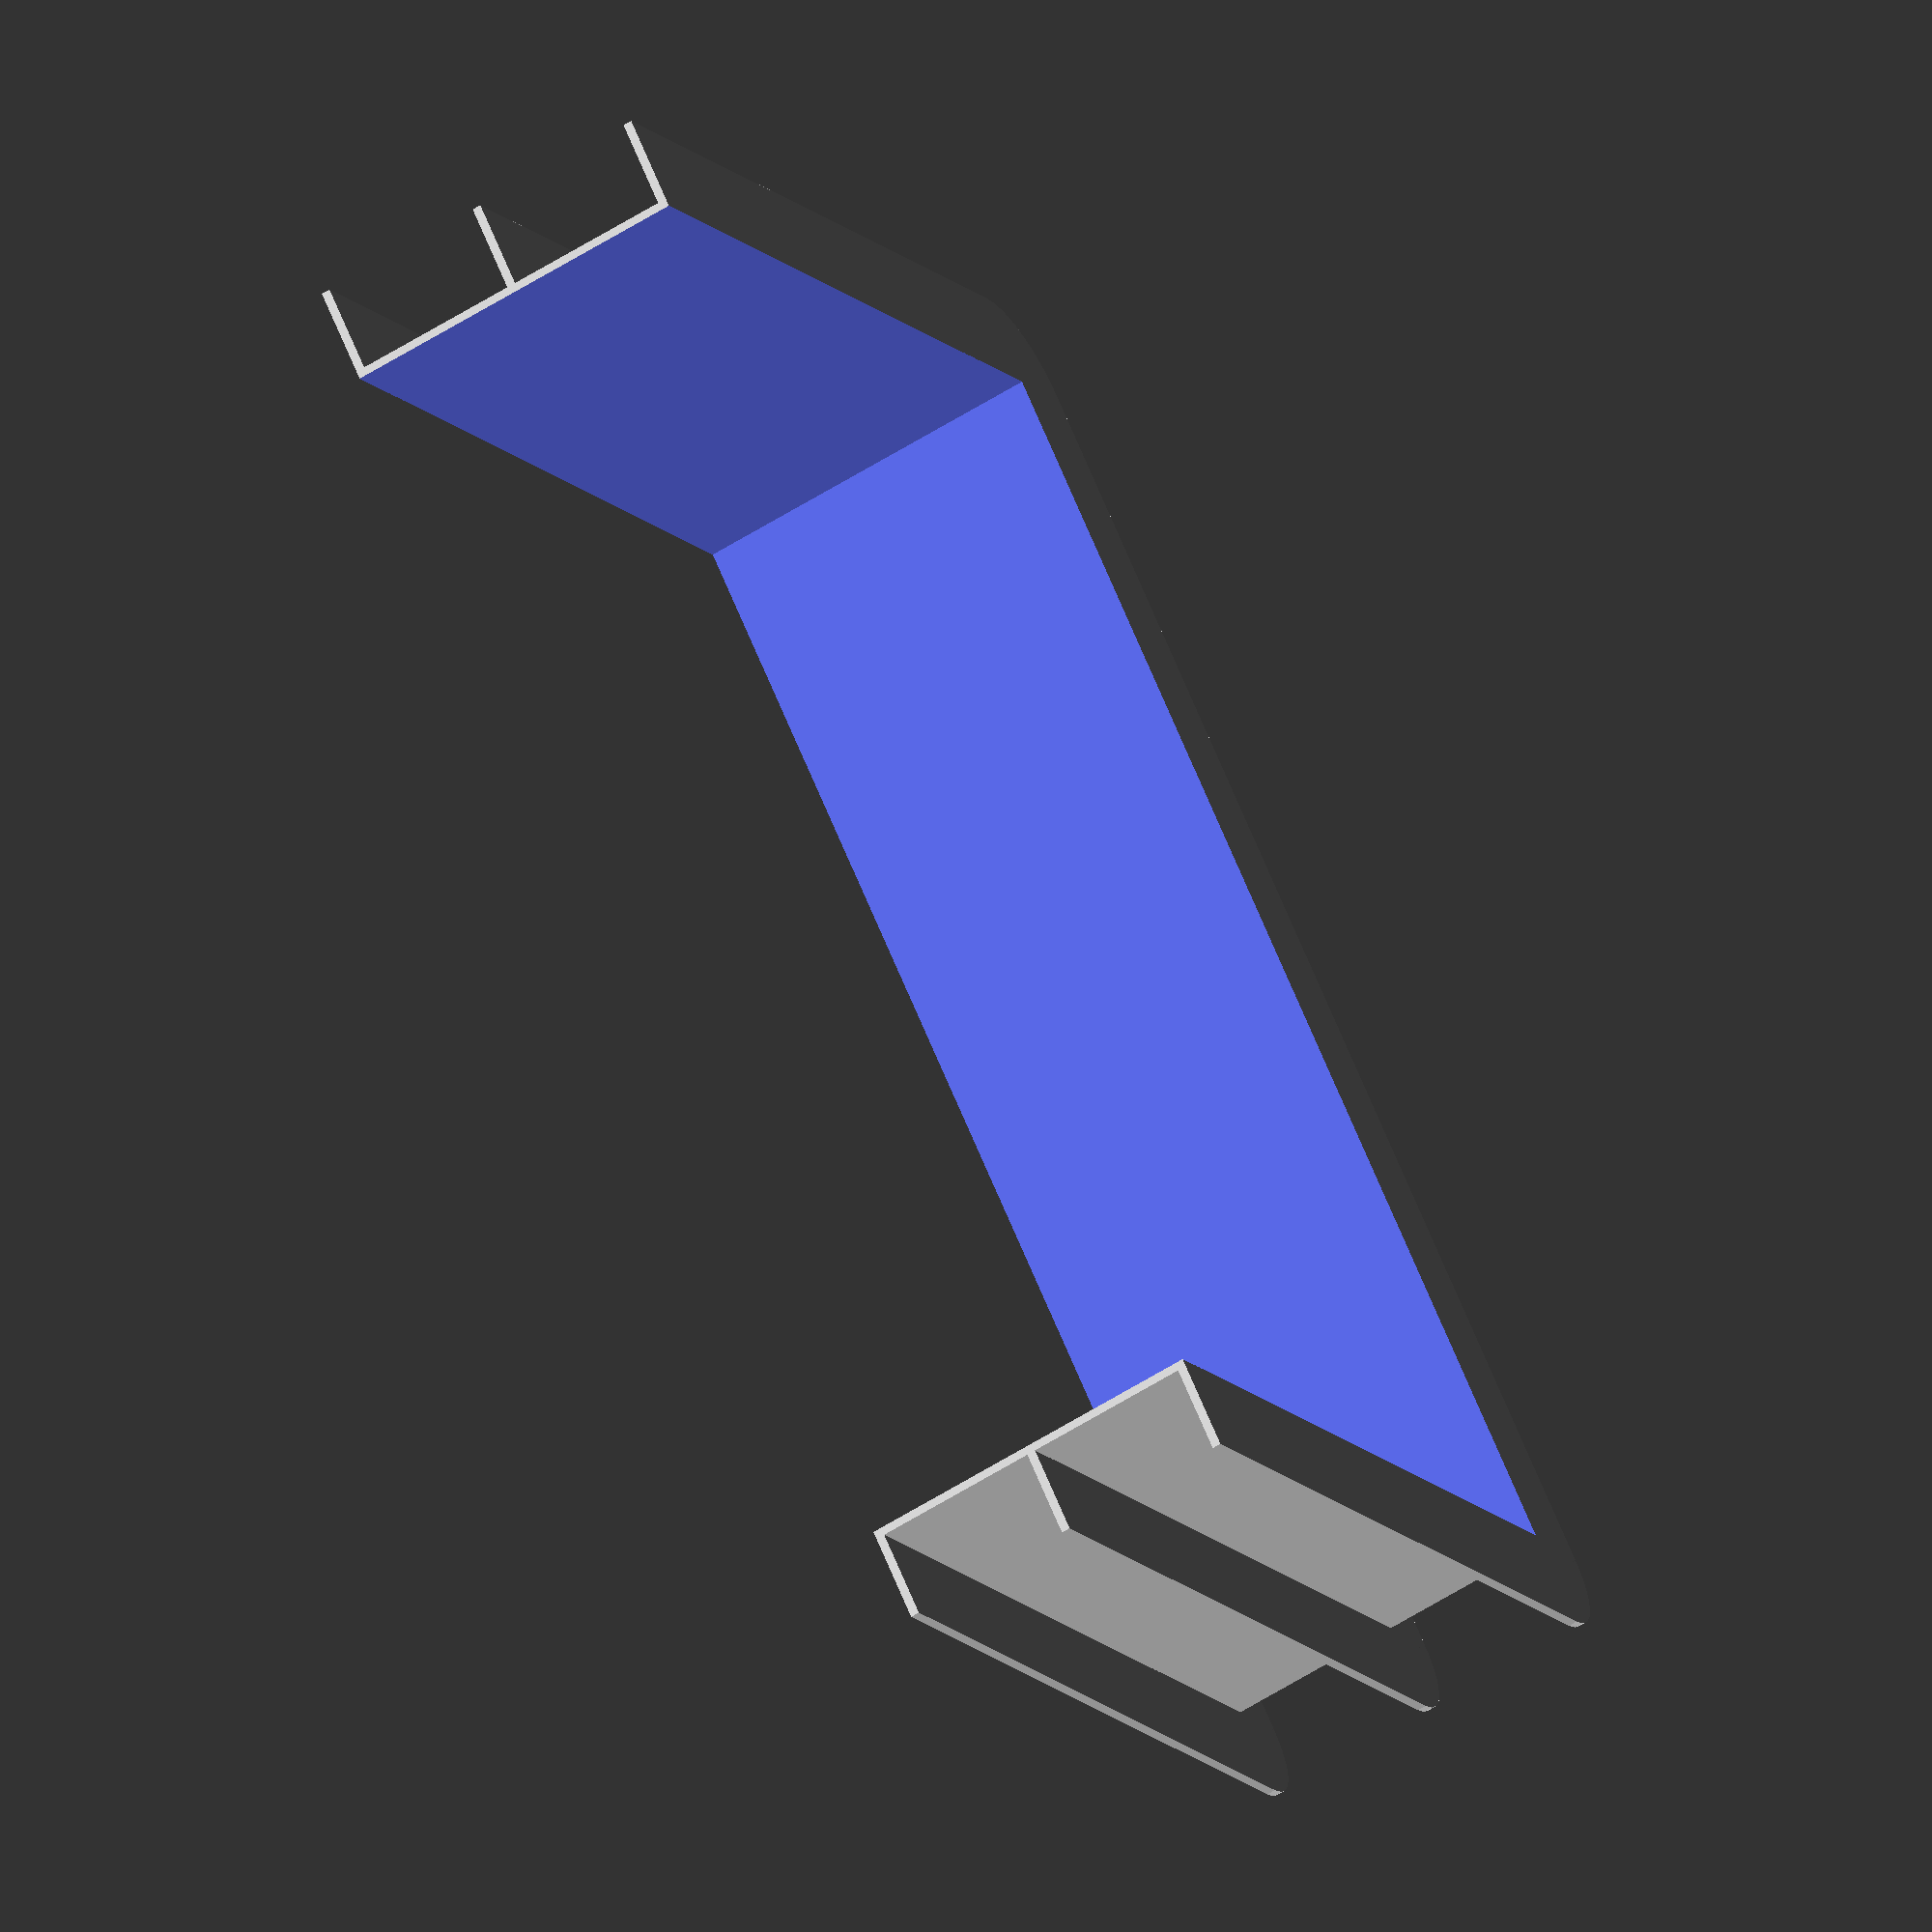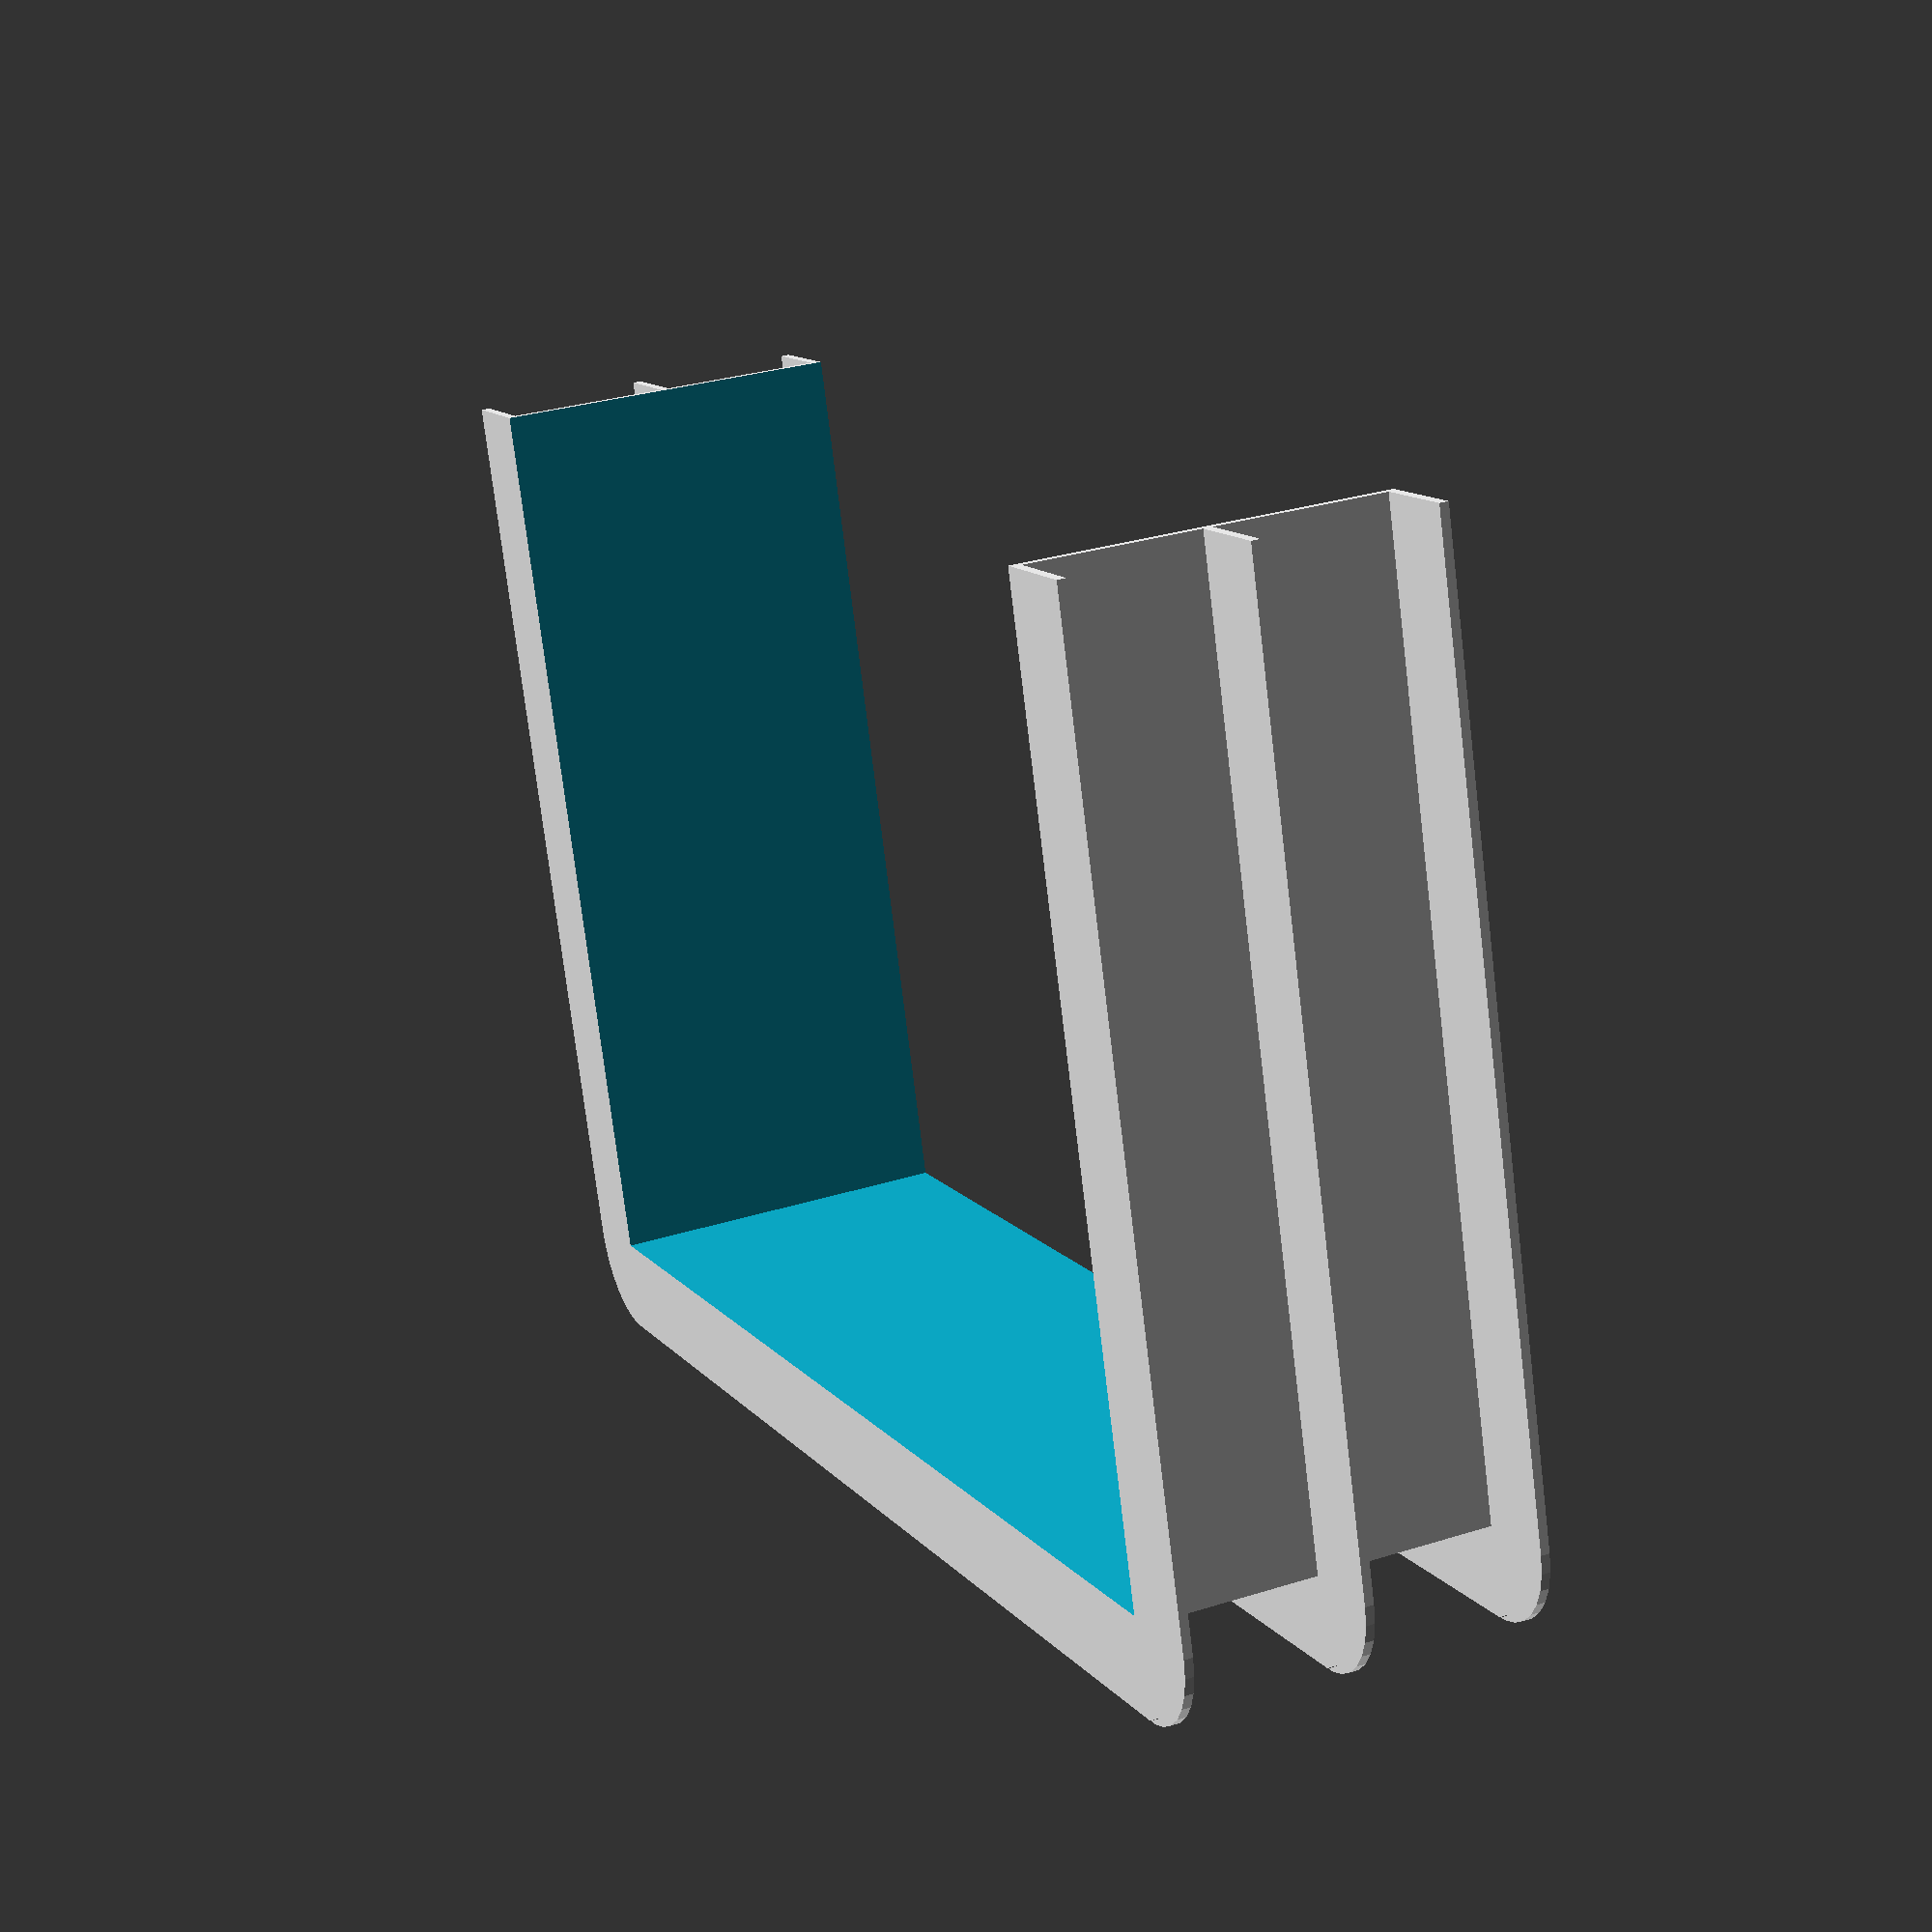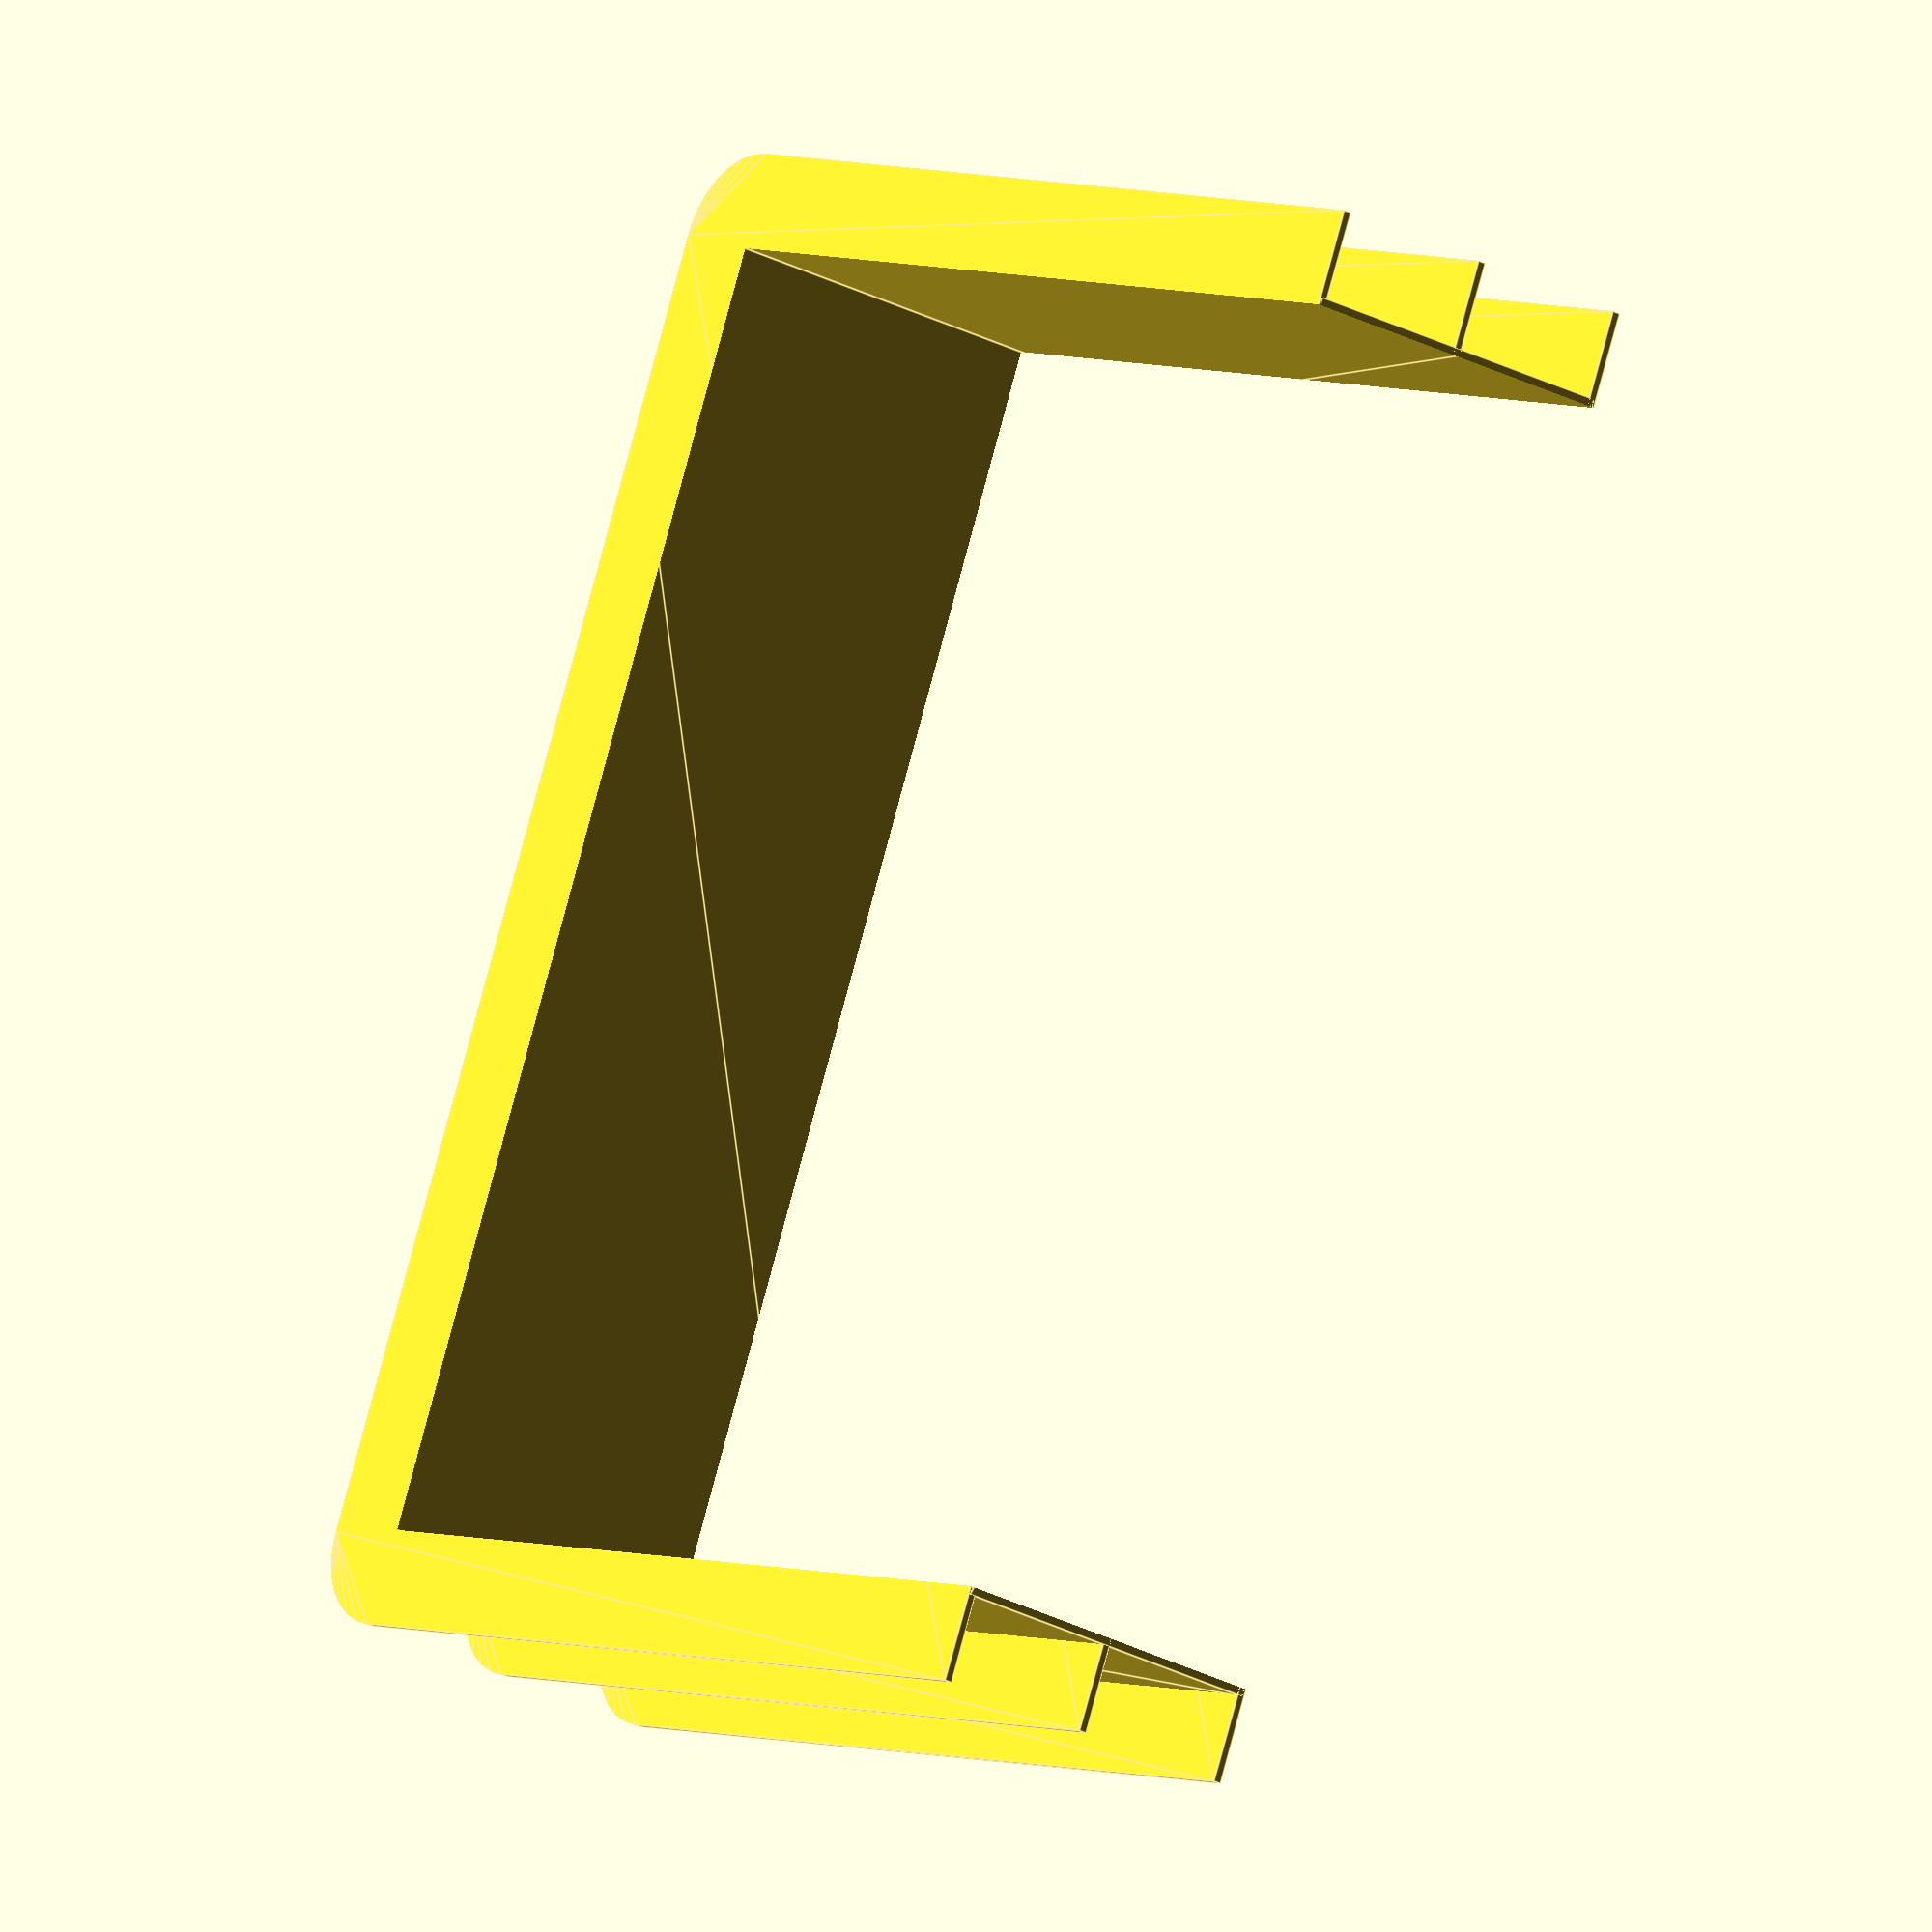
<openscad>
// Intended print settings
layer_height    = 0.25;
extrusion_width = 0.45;

// Material strength
material_xy = extrusion_width * 2;
material_z  = layer_height * 4;

// Dimensions of A5 (ISO 216) paper
a5 = [148, 210];

height = 40;

gap =  0.2;
rim = 10;

inner_size = [a5.x, a5.y / 2] + [gap, gap / 2];
outer_size = inner_size + [material_xy * 2, material_xy];
base_size  = outer_size + [rim * 2, rim];


// TASK: Add connector.
difference() {
    union() {
        ribs();
        walls();
    }

    inner_space();
}


module ribs() {
    union() {
        horizontal(0.0);
        horizontal(0.5);
        horizontal(1.0);

        // TASK: Add vertical ribs.

        vertical();
    }

    module horizontal(location) {
        offset = -(location - 0.5) * material_z / 2;

        translate([0, 0, offset + height * location])
        linear_extrude(material_z, center = true)
        difference() {
            square(base_size);

            corner([0, 0]);
            corner([1, 0]);
        }

        module corner(position) {
            translate([base_size.x * position.x, base_size.y * position.y])
            difference() {
                square([rim, rim] * 2, center = true);

                circle_offset = [rim, -rim];

                translate([
                    circle_offset[position.x],
                    circle_offset[position.y]
                ])
                circle(r = rim);
            }
        }
    }

    module vertical() {
        translate([base_size.x / 2 - material_xy / 2, 0, 0])
        cube([material_xy, rim, height]);
    }
}

module walls() {
    translate([rim, rim, 0])
    linear_extrude(height)
    square(outer_size);
}

module inner_space() {
    translate([rim + material_xy, rim + material_xy, height / 2])
    linear_extrude(height * 2, center = true)
    square([inner_size.x, inner_size.y * 2]);
}


// function inner_to_walls(inner) = inner + 2*material_xy;
// function inner_to_outer(inner) = inner_to_walls(inner) + 2*rim;


// inner_x = a5[0] + gap;
// inner_y = a5[1] + gap;

// outer_x = inner_to_outer(inner_x);
// outer_y = inner_to_outer(inner_y);

// walls_x = inner_to_walls(inner_x);
// walls_y = inner_to_walls(inner_y);


// $fn = 60;


// // TASK: The model is too big to print. Only model half of it, with an
// //       interface in the middle, so the two halves can be glued together.
// // TASK: Add horizontal ribs.


// model();


// module model() {
//     difference() {
//         union() {
//             base();
//             translate([0, 0, height - material_z]) base();

//             walls();

//             ribs();
//         }

//         inner();
//         corners();
//     }
// }

// module base() {
//     linear_extrude(material_z)
//     square([outer_x, outer_y]);
// }

// module walls() {
//     translate([rim, rim])
//     linear_extrude(height)
//     union() {
//         left_right();
//         front_back();
//         translate([0, inner_y + material_xy]) left_right();
//         translate([inner_x + material_xy, 0]) front_back();
//     }

//     module left_right() {
//         square([walls_x, material_xy]);
//     }

//     module front_back() {
//         square([material_xy, walls_y]);
//     }
// }

// module ribs() {
//     left_right_all();
//     front_back_all();
//     translate([outer_x - rim, 0]) left_right_all();
//     translate([0, outer_y - rim]) front_back_all();
//     corner_all();

//     module left_right_all() {
//         translate([0, rim, 0])
//         union() {
//             translate([0, inner_y * 0.25]) left_right();
//             translate([0, inner_y * 0.5 ]) left_right();
//             translate([0, inner_y * 0.75]) left_right();
//         }
//     }

//     module left_right() {
//         linear_extrude(height)
//         square([rim, material_xy]);
//     }

//     module front_back_all() {
//         translate([rim, 0, 0])
//         union() {
//             translate([inner_x * 1 / 3, 0]) front_back();
//             translate([inner_x * 2 / 3 , 0]) front_back();
//         }
//     }

//     module front_back() {
//         linear_extrude(height)
//         square([material_xy, rim]);
//     }

//     module corner_all() {
//         rotate([0, 0, 45]) corner_rib();
//         translate([outer_x, 0]) rotate([0, 0, 135]) corner_rib();
//         translate([outer_x, outer_y]) rotate([0, 0, 225]) corner_rib();
//         translate([0, outer_y]) rotate([0, 0, 315]) corner_rib();
//     }

//     module corner_rib() {
//         linear_extrude(height)
//         translate([rim / 4, -material_xy / 2])
//         square([2*rim, material_xy]);
//     }
// }

// module inner() {
//     offset = rim + material_xy;

//     linear_extrude(height)
//     translate([offset, offset])
//     square([inner_x, inner_y]);
// }

// module corners() {
//     linear_extrude(height)
//     union() {
//         corner();
//         translate([outer_x, 0]) rotate([0, 0, 90]) corner();
//         translate([outer_x, outer_y]) rotate([0, 0, 180]) corner();
//         translate([0, outer_y]) rotate([0, 0, -90]) corner();
//     }

//     module corner() {
//         difference() {
//             square([rim, rim]);

//             translate([rim, rim])
//             circle(r = rim);
//         }
//     }
// }

</openscad>
<views>
elev=242.2 azim=44.1 roll=237.7 proj=o view=wireframe
elev=329.4 azim=16.9 roll=245.6 proj=p view=solid
elev=205.5 azim=66.7 roll=311.1 proj=o view=edges
</views>
